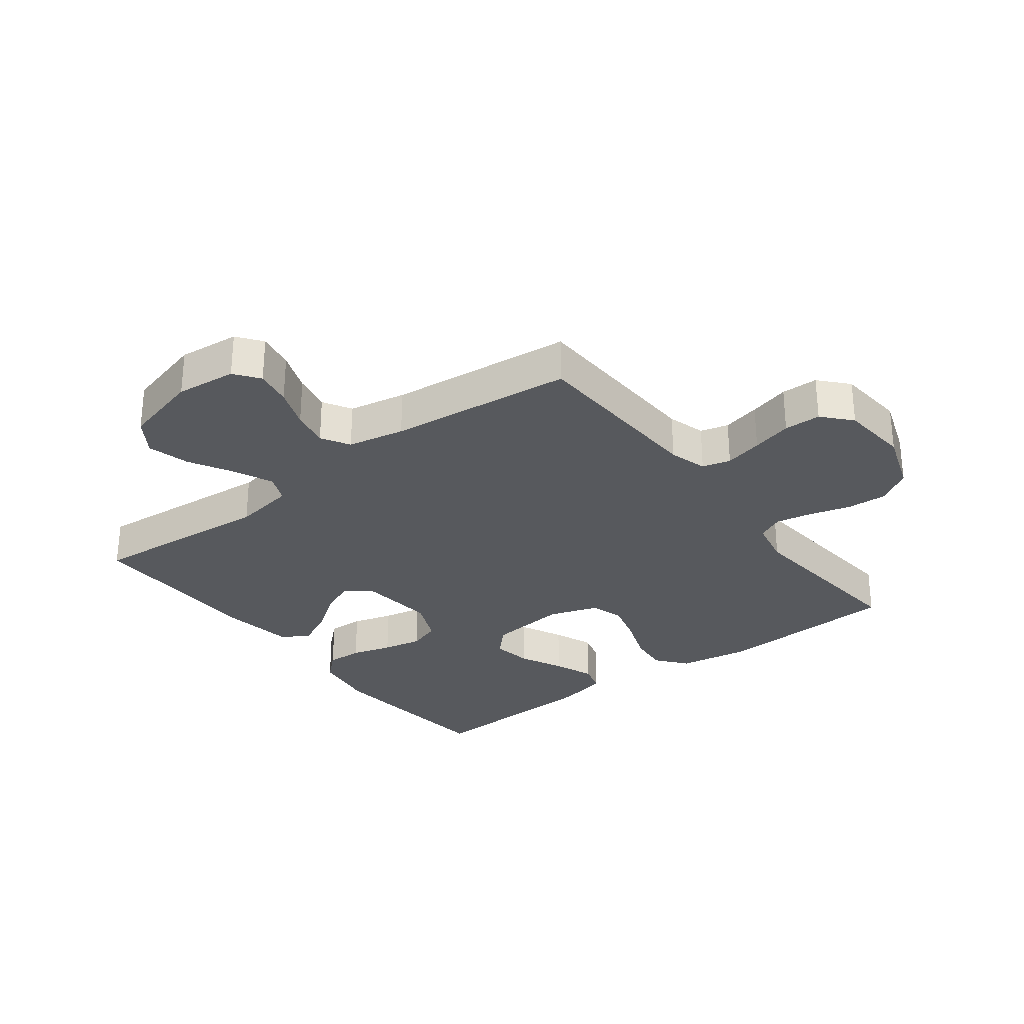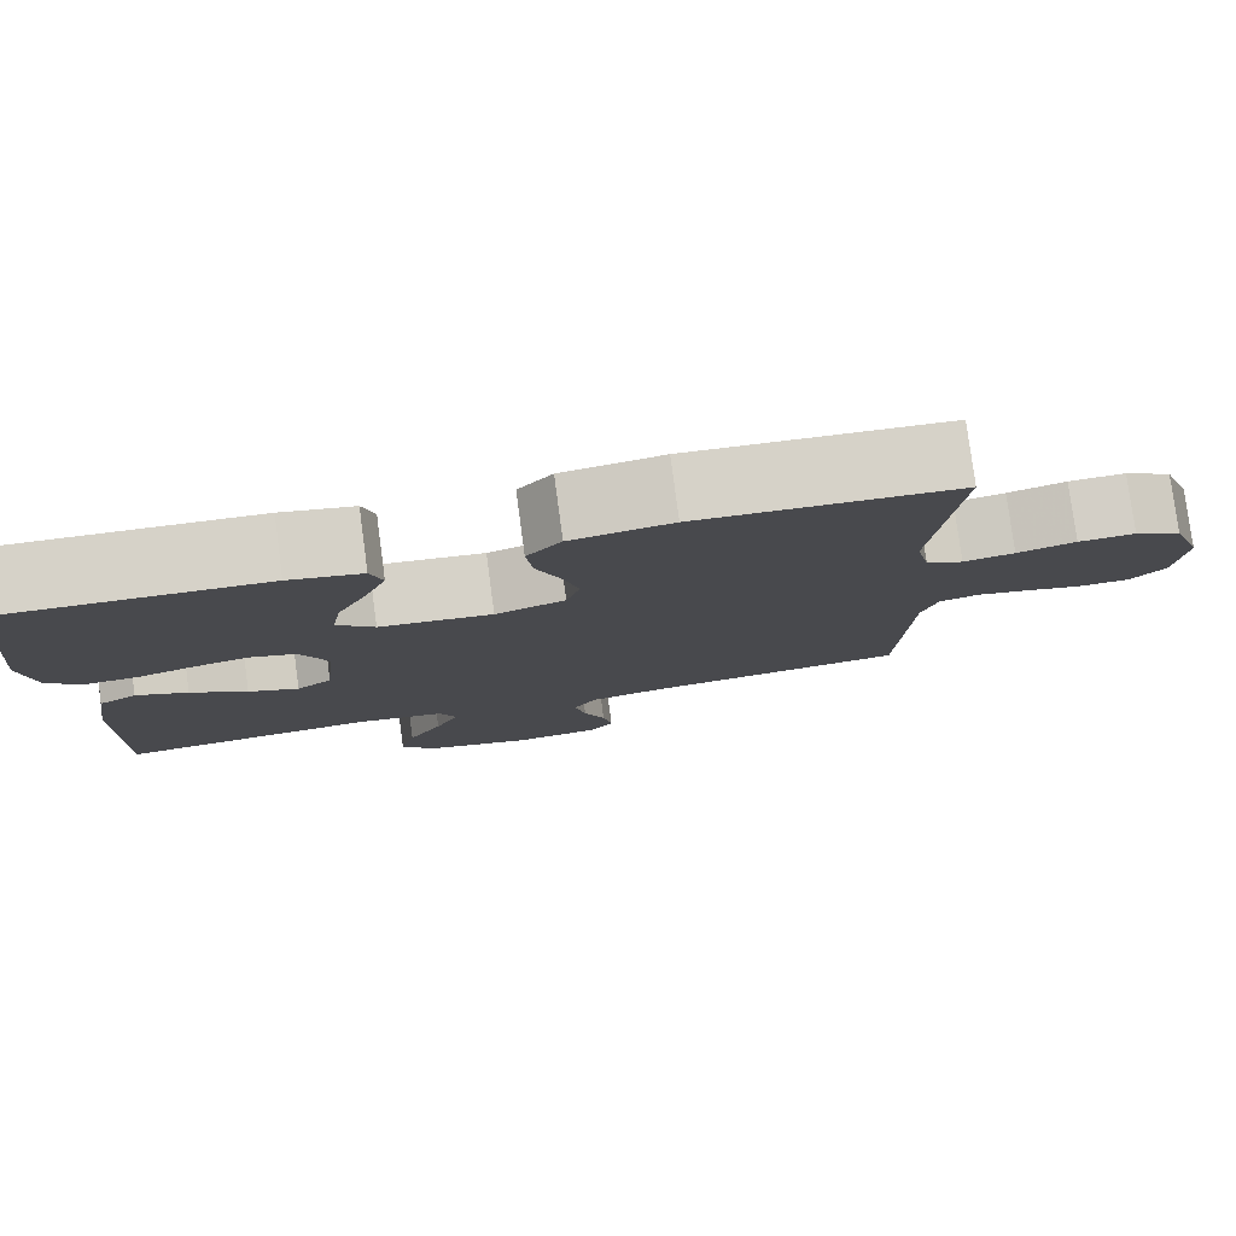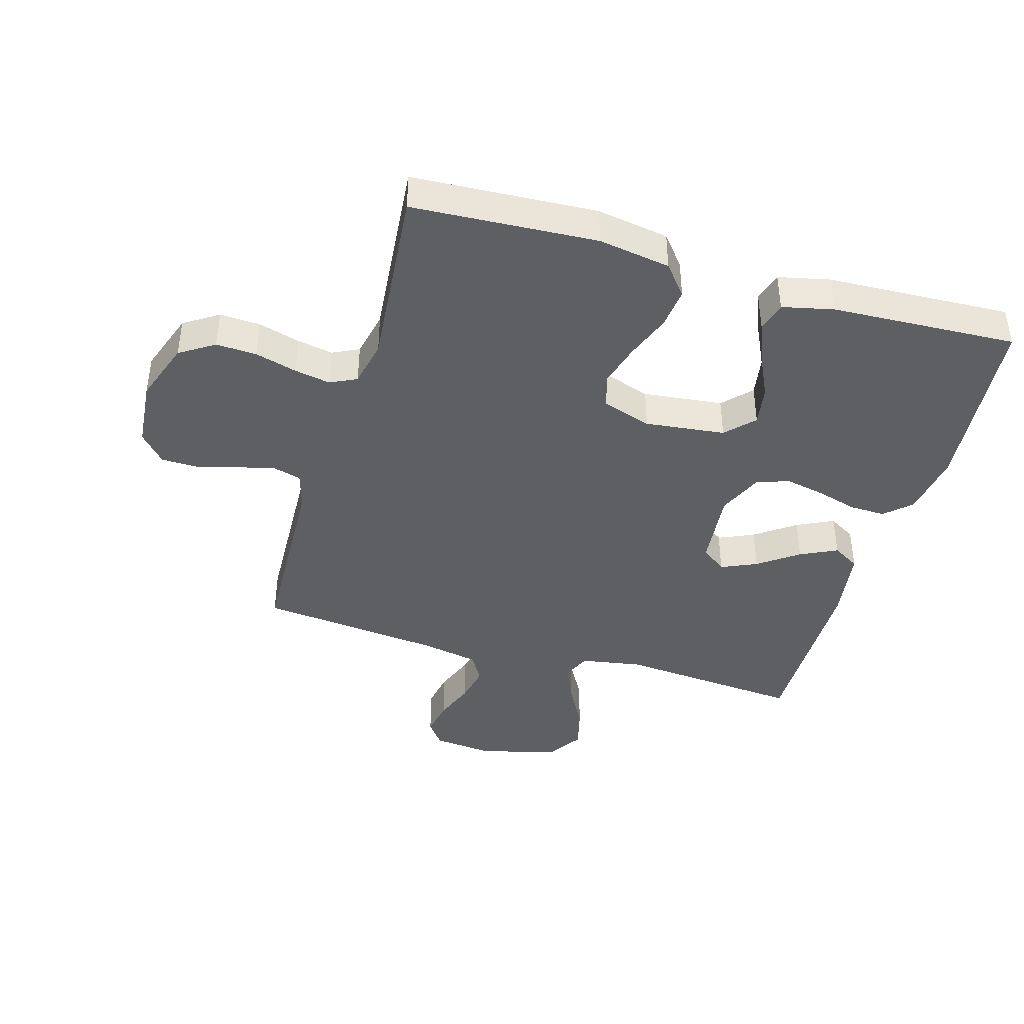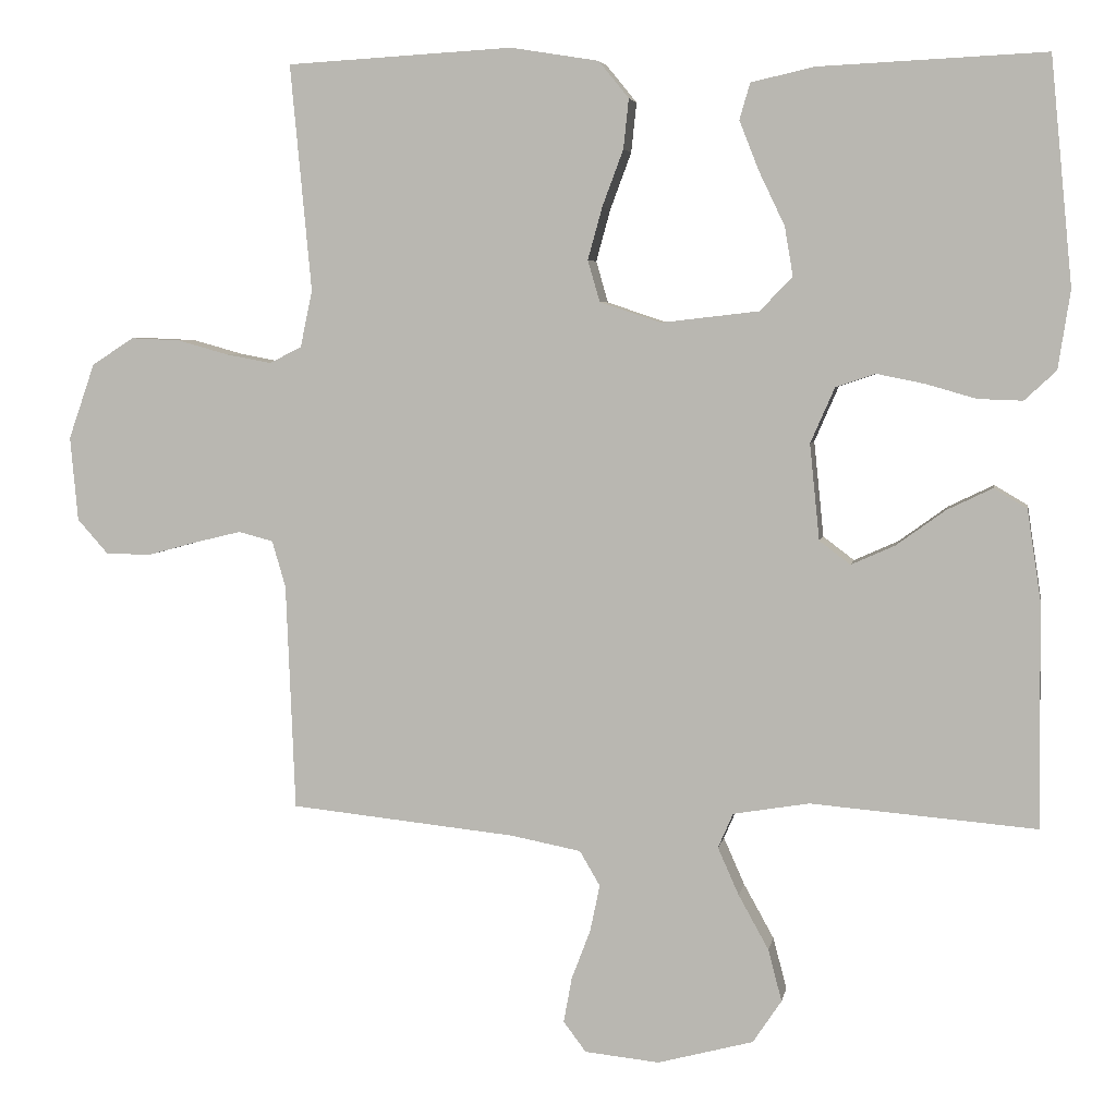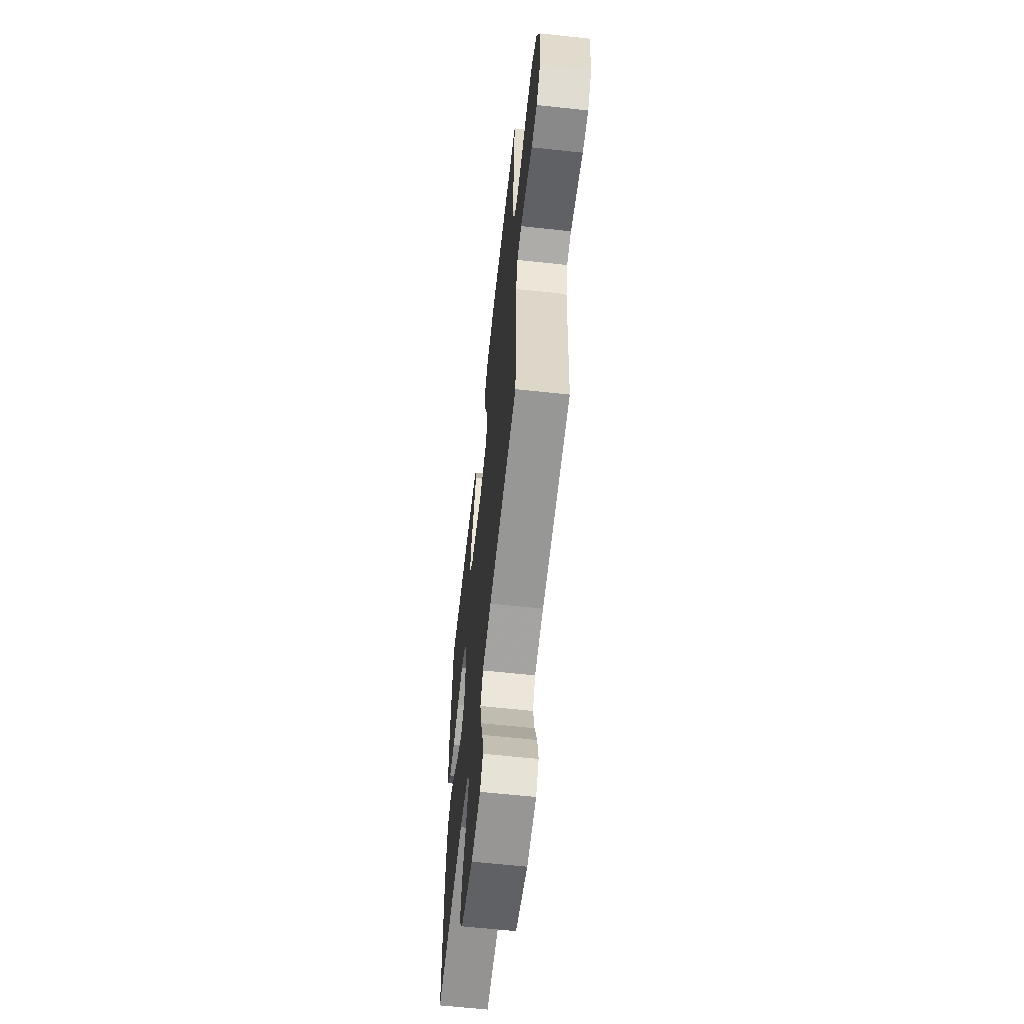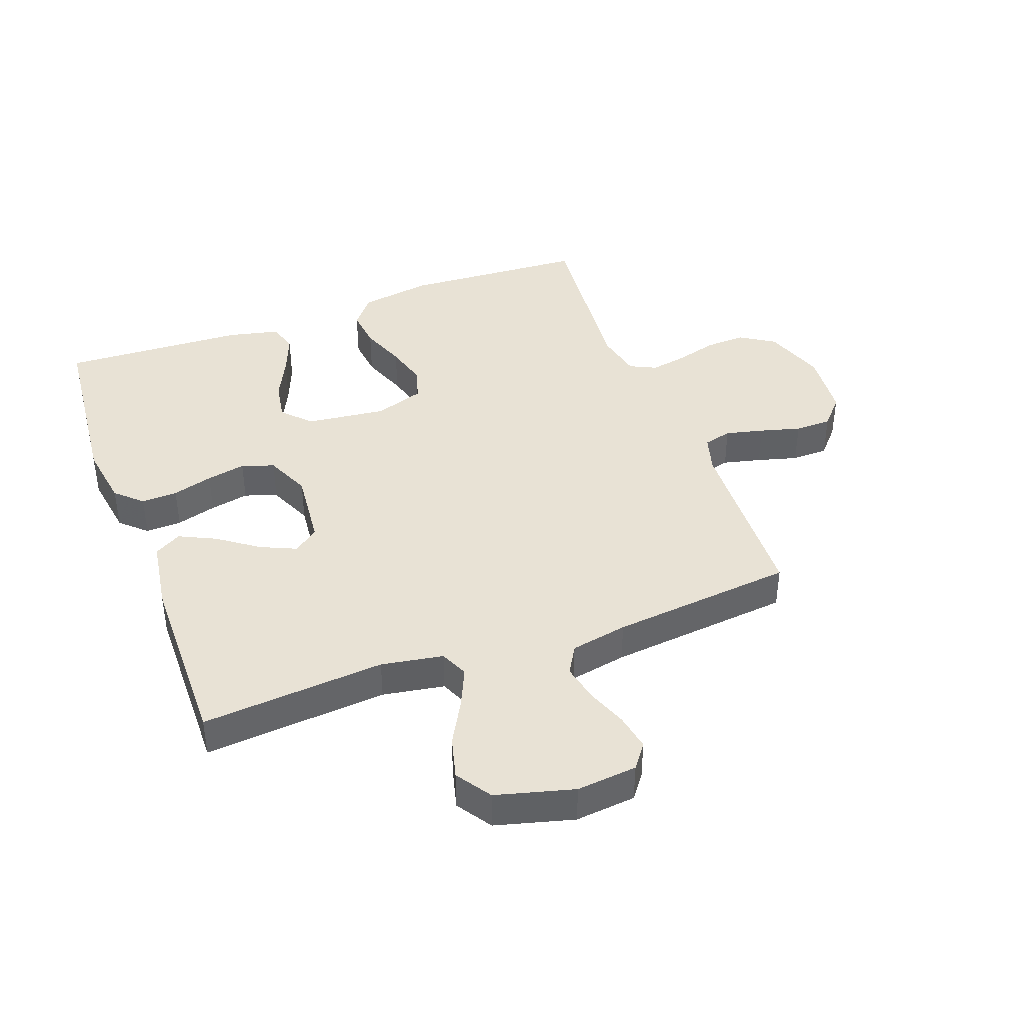
<metadata>
{"format":"obj","ext":"obj","renderer":"f3d","projection":"perspective","resolution":1024,"background":"white","views":[{"elev":-29.3,"azim":-142.7,"up":"+Y"},{"elev":79.6,"azim":172.4,"up":"+Z"},{"elev":-41.5,"azim":-16.3,"up":"+Y"},{"elev":4.9,"azim":10.0,"up":"+Z"},{"elev":-62.1,"azim":-96.3,"up":"+Z"},{"elev":40.9,"azim":159.7,"up":"+Y"}]}
</metadata>
<code>
v 0.5 0.07 -0.5
v 0.2 0.07 -0.475
v 0.099 0.07 -0.492
v 0.079 0.07 -0.538
v 0.107 0.07 -0.601
v 0.147 0.07 -0.673
v 0.165 0.07 -0.742
v 0.127 0.07 -0.799
v 0 0.07 -0.833
v -0.099 0.07 -0.823
v -0.129 0.07 -0.783
v -0.118 0.07 -0.723
v -0.093 0.07 -0.657
v -0.08 0.07 -0.595
v -0.107 0.07 -0.549
v -0.2 0.07 -0.531
v -0.5 0.07 -0.5
v -0.512 0.07 -0.2
v -0.53 0.07 -0.138
v -0.576 0.07 -0.126
v -0.638 0.07 -0.141
v -0.704 0.07 -0.159
v -0.764 0.07 -0.158
v -0.805 0.07 -0.112
v -0.815 0.07 0
v -0.78 0.07 0.1
v -0.724 0.07 0.136
v -0.658 0.07 0.133
v -0.59 0.07 0.114
v -0.531 0.07 0.103
v -0.488 0.07 0.124
v -0.472 0.07 0.2
v -0.5 0.07 0.5
v -0.2 0.07 0.517
v -0.083 0.07 0.498
v -0.043 0.07 0.449
v -0.05 0.07 0.383
v -0.078 0.07 0.308
v -0.097 0.07 0.239
v -0.081 0.07 0.184
v 0 0.07 0.157
v 0.13 0.07 0.172
v 0.173 0.07 0.217
v 0.162 0.07 0.282
v 0.128 0.07 0.353
v 0.102 0.07 0.419
v 0.116 0.07 0.467
v 0.2 0.07 0.486
v 0.5 0.07 0.5
v 0.529 0.07 0.2
v 0.513 0.07 0.096
v 0.471 0.07 0.057
v 0.412 0.07 0.059
v 0.346 0.07 0.078
v 0.282 0.07 0.091
v 0.229 0.07 0.073
v 0.197 0.07 0
v 0.21 0.07 -0.127
v 0.251 0.07 -0.158
v 0.309 0.07 -0.132
v 0.374 0.07 -0.085
v 0.434 0.07 -0.056
v 0.478 0.07 -0.082
v 0.496 0.07 -0.2
v 0.5 0 -0.5
v 0.2 0 -0.475
v 0.099 0 -0.492
v 0.079 0 -0.538
v 0.107 0 -0.601
v 0.147 0 -0.673
v 0.165 0 -0.742
v 0.127 0 -0.799
v 0 0 -0.833
v -0.099 0 -0.823
v -0.129 0 -0.783
v -0.118 0 -0.723
v -0.093 0 -0.657
v -0.08 0 -0.595
v -0.107 0 -0.549
v -0.2 0 -0.531
v -0.5 0 -0.5
v -0.512 0 -0.2
v -0.53 0 -0.138
v -0.576 0 -0.126
v -0.638 0 -0.141
v -0.704 0 -0.159
v -0.764 0 -0.158
v -0.805 0 -0.112
v -0.815 0 0
v -0.78 0 0.1
v -0.724 0 0.136
v -0.658 0 0.133
v -0.59 0 0.114
v -0.531 0 0.103
v -0.488 0 0.124
v -0.472 0 0.2
v -0.5 0 0.5
v -0.2 0 0.517
v -0.083 0 0.498
v -0.043 0 0.449
v -0.05 0 0.383
v -0.078 0 0.308
v -0.097 0 0.239
v -0.081 0 0.184
v 0 0 0.157
v 0.13 0 0.172
v 0.173 0 0.217
v 0.162 0 0.282
v 0.128 0 0.353
v 0.102 0 0.419
v 0.116 0 0.467
v 0.2 0 0.486
v 0.5 0 0.5
v 0.529 0 0.2
v 0.513 0 0.096
v 0.471 0 0.057
v 0.412 0 0.059
v 0.346 0 0.078
v 0.282 0 0.091
v 0.229 0 0.073
v 0.197 0 0
v 0.21 0 -0.127
v 0.251 0 -0.158
v 0.309 0 -0.132
v 0.374 0 -0.085
v 0.434 0 -0.056
v 0.478 0 -0.082
v 0.496 0 -0.2
f 63 64 1 2
f 60 61 62 63
f 59 60 63 2
f 58 59 2 3
f 57 58 3 4
f 51 52 53 54
f 51 54 55
f 50 51 55
f 49 50 55 56
f 47 48 49 56
f 44 45 46 47
f 35 36 37 38
f 35 38 39
f 32 33 34 35
f 31 32 35 39
f 30 31 39 40
f 26 27 28 29
f 26 29 30
f 25 26 30
f 21 22 23 24
f 20 21 24 25
f 19 20 25 30
f 16 17 18
f 15 16 18 19
f 10 11 12 13
f 10 13 14
f 9 10 14
f 8 9 14
f 5 6 7 8
f 4 5 8 14
f 57 4 14 15
f 44 47 56
f 43 44 56
f 42 43 56 57
f 41 42 57 15
f 30 40 41
f 15 19 30 41
f 66 65 128 127
f 127 126 125 124
f 66 127 124 123
f 67 66 123 122
f 68 67 122 121
f 118 117 116 115
f 119 118 115
f 119 115 114
f 120 119 114 113
f 120 113 112 111
f 111 110 109 108
f 102 101 100 99
f 103 102 99
f 99 98 97 96
f 103 99 96 95
f 104 103 95 94
f 93 92 91 90
f 94 93 90
f 94 90 89
f 88 87 86 85
f 89 88 85 84
f 94 89 84 83
f 82 81 80
f 83 82 80 79
f 77 76 75 74
f 78 77 74
f 78 74 73
f 78 73 72
f 72 71 70 69
f 78 72 69 68
f 79 78 68 121
f 120 111 108
f 120 108 107
f 121 120 107 106
f 79 121 106 105
f 105 104 94
f 105 94 83 79
f 1 65 66 2
f 2 66 67 3
f 3 67 68 4
f 4 68 69 5
f 5 69 70 6
f 6 70 71 7
f 7 71 72 8
f 8 72 73 9
f 9 73 74 10
f 10 74 75 11
f 11 75 76 12
f 12 76 77 13
f 13 77 78 14
f 14 78 79 15
f 15 79 80 16
f 16 80 81 17
f 17 81 82 18
f 18 82 83 19
f 19 83 84 20
f 20 84 85 21
f 21 85 86 22
f 22 86 87 23
f 23 87 88 24
f 24 88 89 25
f 25 89 90 26
f 26 90 91 27
f 27 91 92 28
f 28 92 93 29
f 29 93 94 30
f 30 94 95 31
f 31 95 96 32
f 32 96 97 33
f 33 97 98 34
f 34 98 99 35
f 35 99 100 36
f 36 100 101 37
f 37 101 102 38
f 38 102 103 39
f 39 103 104 40
f 40 104 105 41
f 41 105 106 42
f 42 106 107 43
f 43 107 108 44
f 44 108 109 45
f 45 109 110 46
f 46 110 111 47
f 47 111 112 48
f 48 112 113 49
f 49 113 114 50
f 50 114 115 51
f 51 115 116 52
f 52 116 117 53
f 53 117 118 54
f 54 118 119 55
f 55 119 120 56
f 56 120 121 57
f 57 121 122 58
f 58 122 123 59
f 59 123 124 60
f 60 124 125 61
f 61 125 126 62
f 62 126 127 63
f 63 127 128 64
f 64 128 65 1

</code>
